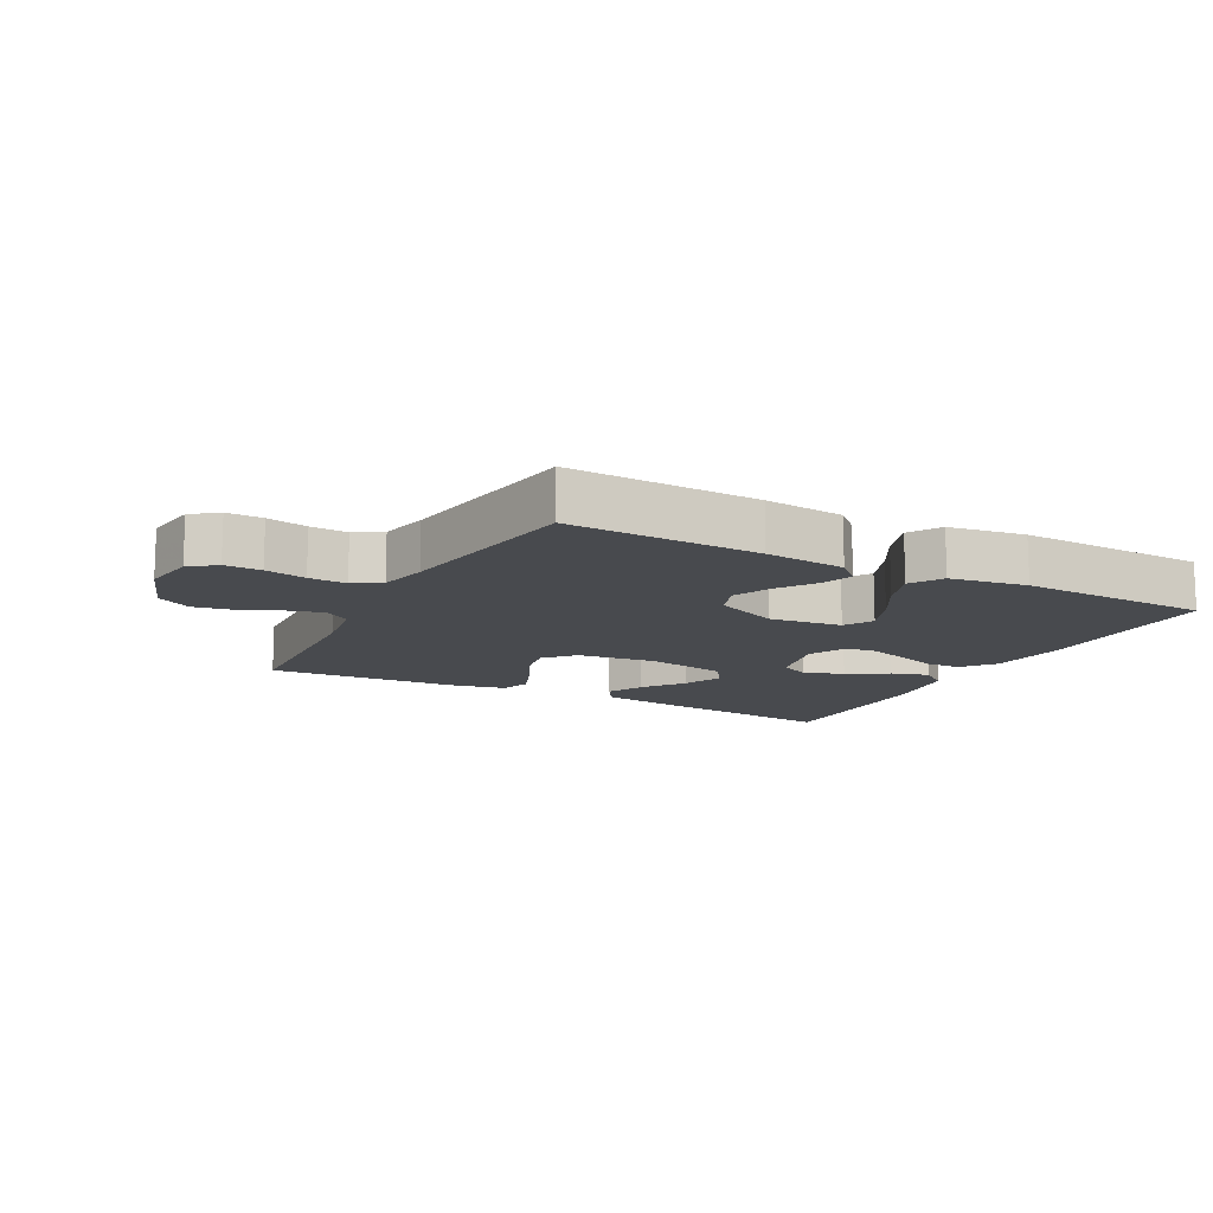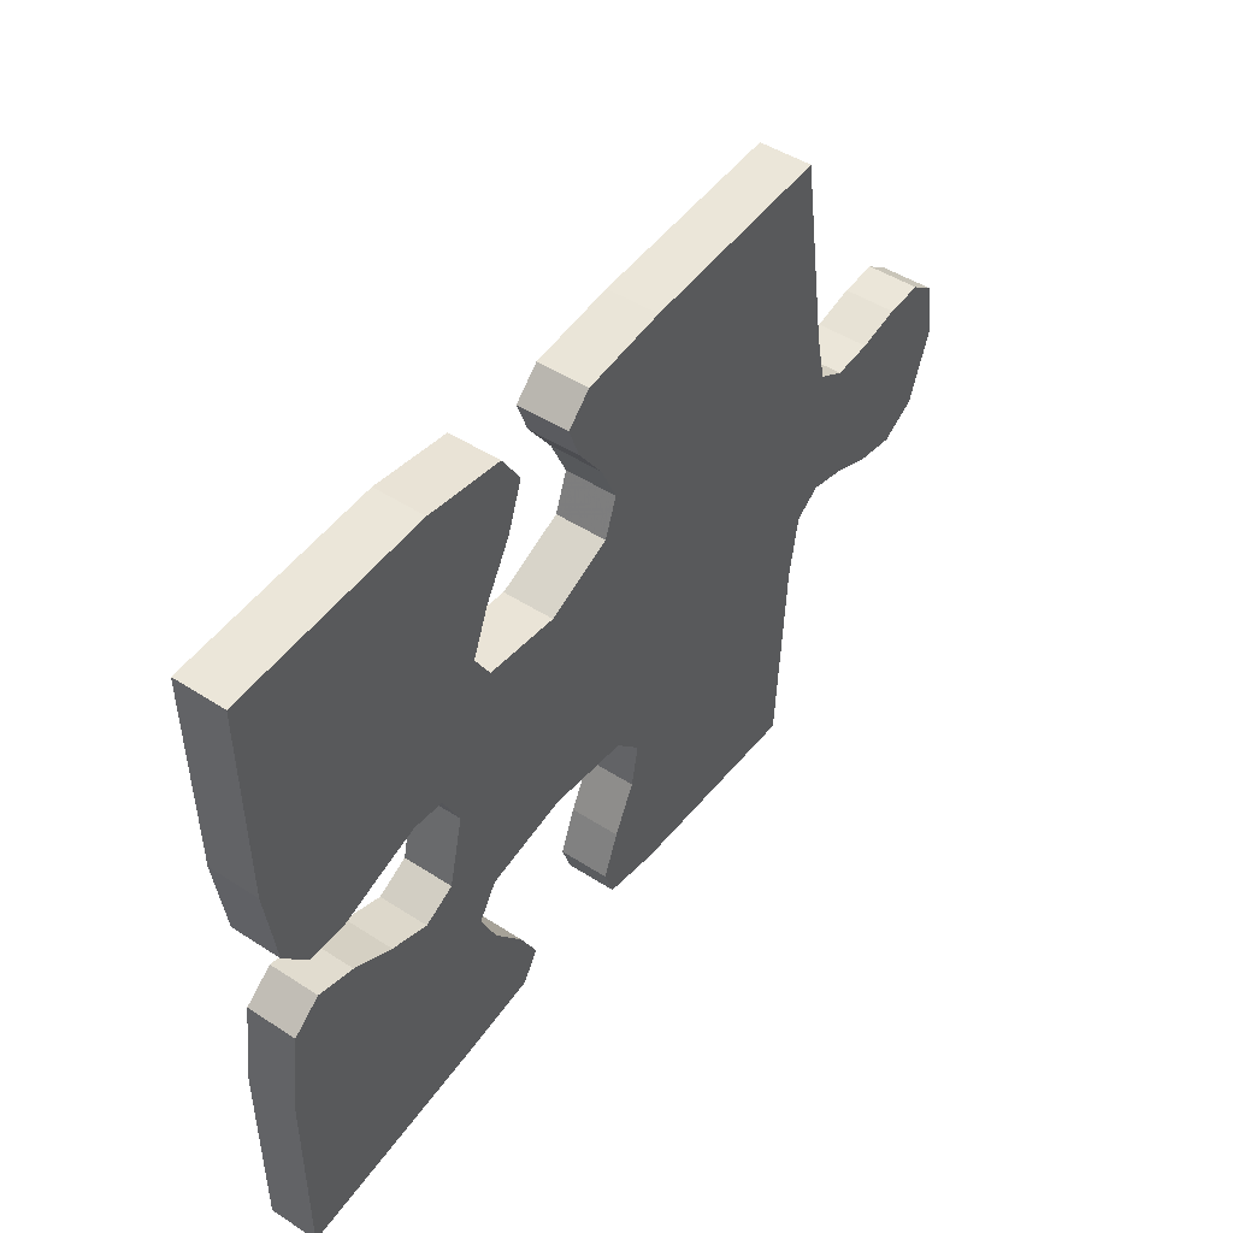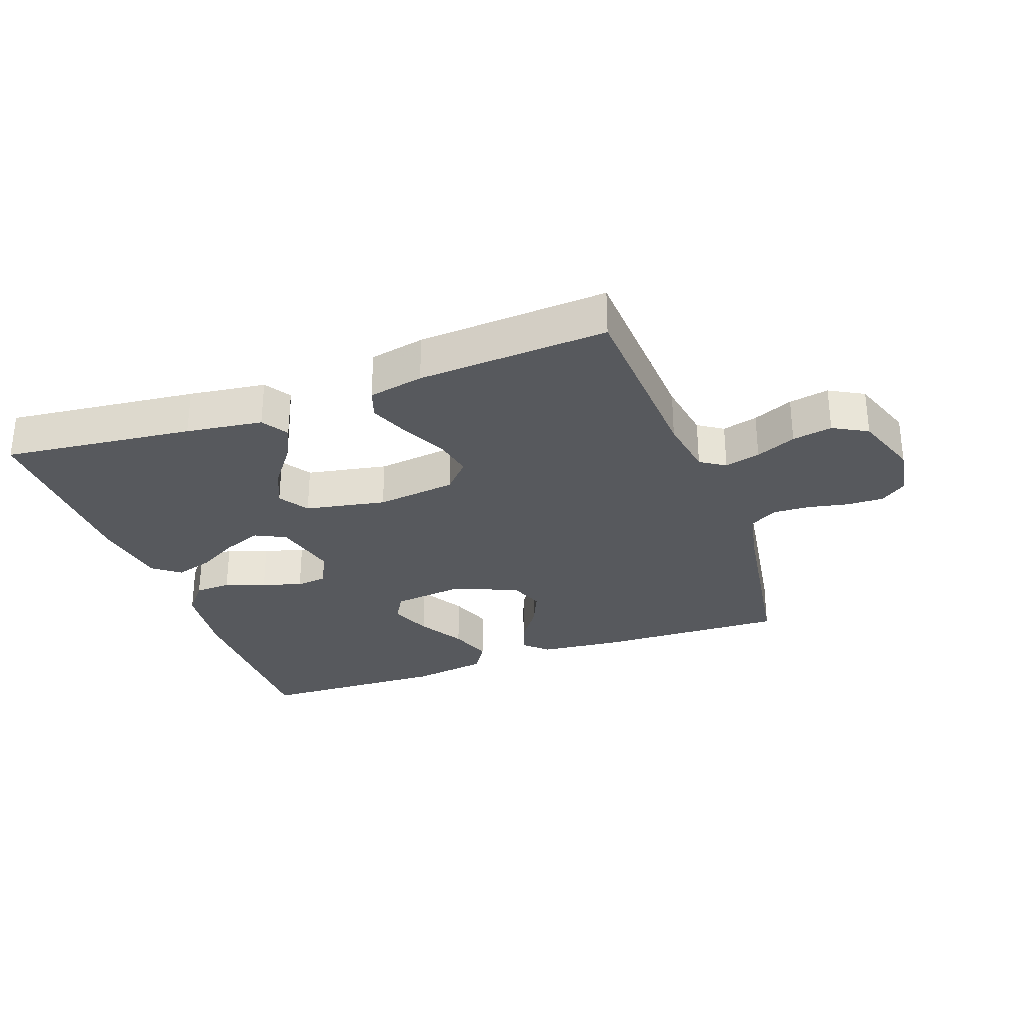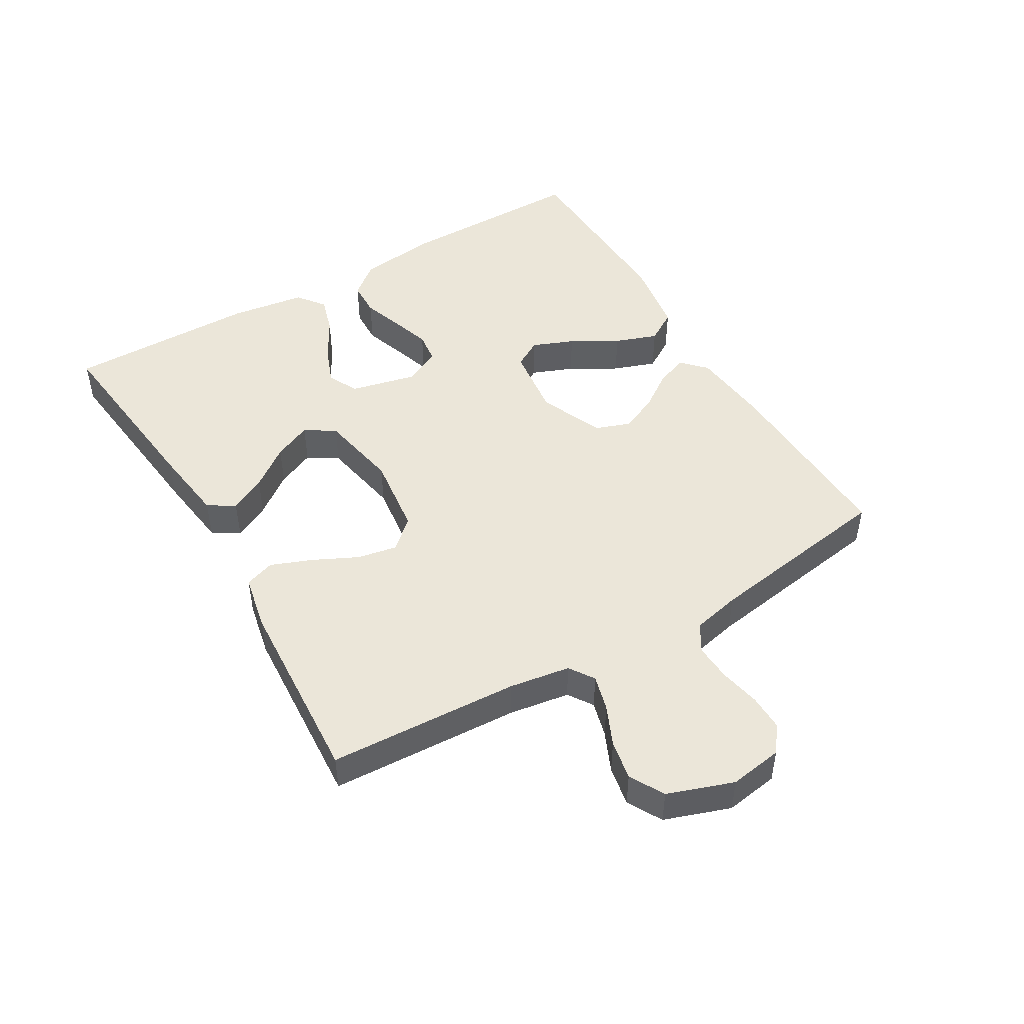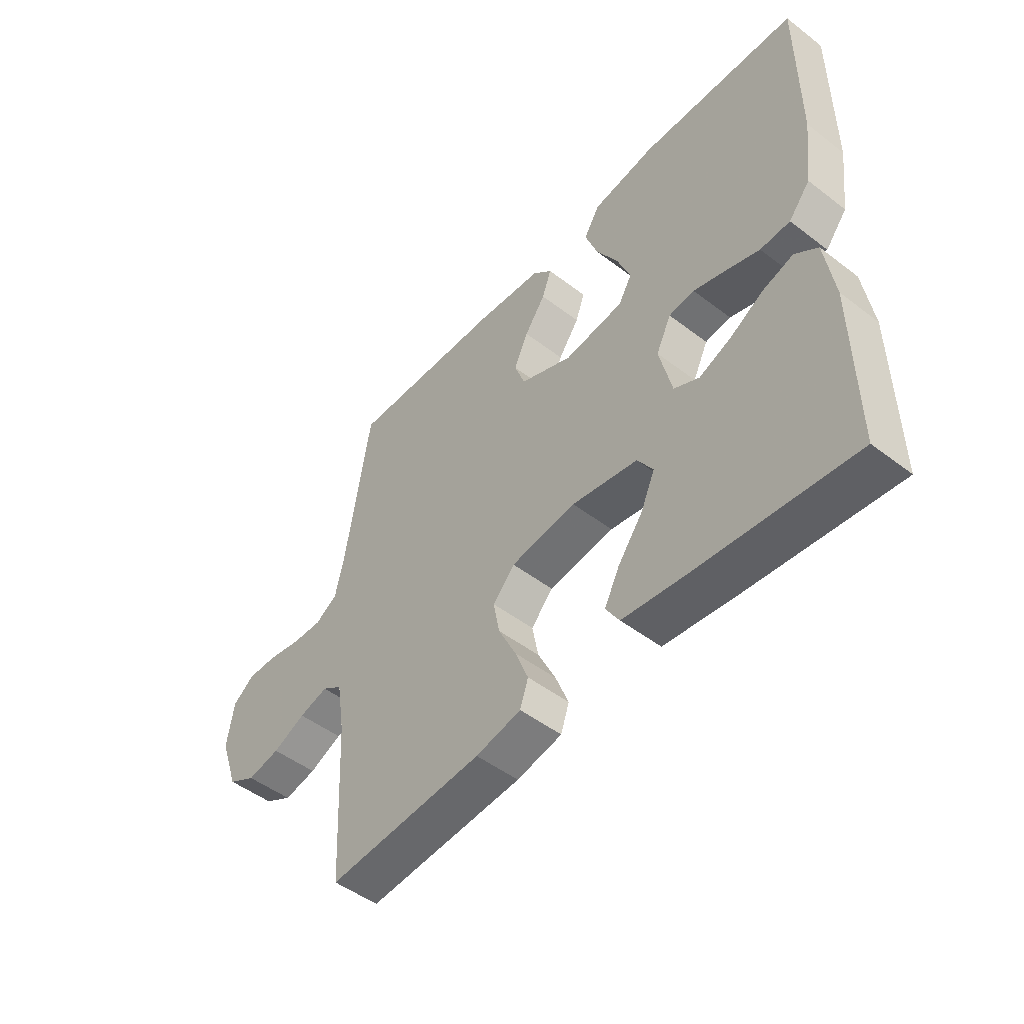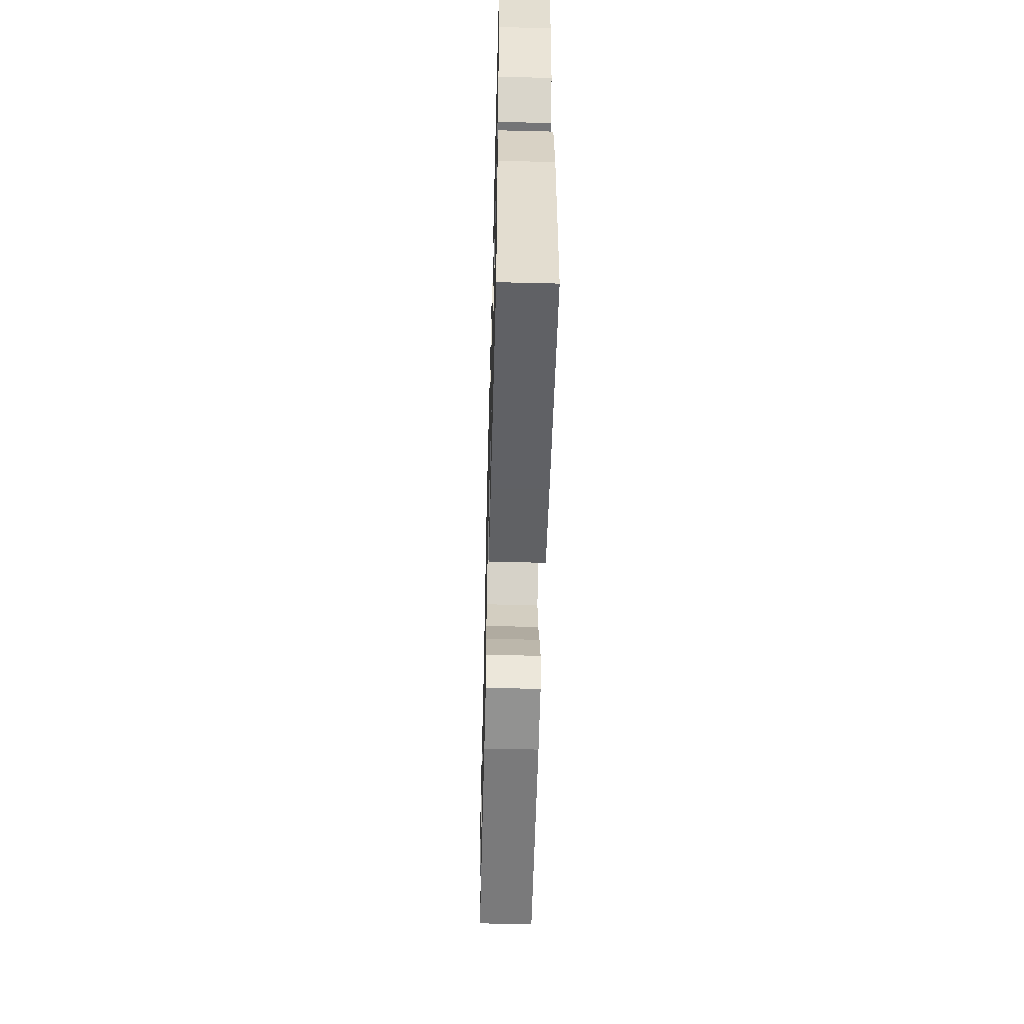
<metadata>
{"format":"obj","ext":"obj","renderer":"f3d","projection":"perspective","resolution":1024,"background":"white","views":[{"elev":-13.1,"azim":-27.8,"up":"+Y"},{"elev":48.0,"azim":125.9,"up":"+Z"},{"elev":-29.6,"azim":-160.1,"up":"+Y"},{"elev":47.7,"azim":-120.5,"up":"+Y"},{"elev":-49.4,"azim":49.8,"up":"+Z"},{"elev":-54.5,"azim":88.5,"up":"+Z"}]}
</metadata>
<code>
v 0.5 0.07 -0.5
v 0.2 0.07 -0.467
v 0.079 0.07 -0.451
v 0.053 0.07 -0.409
v 0.082 0.07 -0.352
v 0.13 0.07 -0.288
v 0.157 0.07 -0.228
v 0.127 0.07 -0.181
v 0 0.07 -0.157
v -0.126 0.07 -0.173
v -0.168 0.07 -0.219
v -0.156 0.07 -0.282
v -0.122 0.07 -0.352
v -0.097 0.07 -0.416
v -0.113 0.07 -0.463
v -0.2 0.07 -0.481
v -0.5 0.07 -0.5
v -0.515 0.07 -0.2
v -0.53 0.07 -0.104
v -0.569 0.07 -0.078
v -0.625 0.07 -0.093
v -0.688 0.07 -0.121
v -0.751 0.07 -0.133
v -0.805 0.07 -0.103
v -0.841 0.07 0
v -0.828 0.07 0.084
v -0.787 0.07 0.115
v -0.73 0.07 0.114
v -0.666 0.07 0.101
v -0.607 0.07 0.098
v -0.564 0.07 0.124
v -0.547 0.07 0.2
v -0.5 0.07 0.5
v -0.2 0.07 0.49
v -0.073 0.07 0.477
v -0.036 0.07 0.442
v -0.054 0.07 0.392
v -0.094 0.07 0.335
v -0.121 0.07 0.275
v -0.101 0.07 0.22
v 0 0.07 0.177
v 0.114 0.07 0.191
v 0.14 0.07 0.236
v 0.114 0.07 0.301
v 0.072 0.07 0.374
v 0.048 0.07 0.441
v 0.079 0.07 0.491
v 0.2 0.07 0.51
v 0.5 0.07 0.5
v 0.499 0.07 0.2
v 0.483 0.07 0.075
v 0.442 0.07 0.025
v 0.385 0.07 0.023
v 0.321 0.07 0.045
v 0.259 0.07 0.065
v 0.21 0.07 0.059
v 0.181 0.07 0
v 0.205 0.07 -0.103
v 0.253 0.07 -0.127
v 0.314 0.07 -0.103
v 0.379 0.07 -0.066
v 0.438 0.07 -0.048
v 0.481 0.07 -0.081
v 0.498 0.07 -0.2
v 0.5 0 -0.5
v 0.2 0 -0.467
v 0.079 0 -0.451
v 0.053 0 -0.409
v 0.082 0 -0.352
v 0.13 0 -0.288
v 0.157 0 -0.228
v 0.127 0 -0.181
v 0 0 -0.157
v -0.126 0 -0.173
v -0.168 0 -0.219
v -0.156 0 -0.282
v -0.122 0 -0.352
v -0.097 0 -0.416
v -0.113 0 -0.463
v -0.2 0 -0.481
v -0.5 0 -0.5
v -0.515 0 -0.2
v -0.53 0 -0.104
v -0.569 0 -0.078
v -0.625 0 -0.093
v -0.688 0 -0.121
v -0.751 0 -0.133
v -0.805 0 -0.103
v -0.841 0 0
v -0.828 0 0.084
v -0.787 0 0.115
v -0.73 0 0.114
v -0.666 0 0.101
v -0.607 0 0.098
v -0.564 0 0.124
v -0.547 0 0.2
v -0.5 0 0.5
v -0.2 0 0.49
v -0.073 0 0.477
v -0.036 0 0.442
v -0.054 0 0.392
v -0.094 0 0.335
v -0.121 0 0.275
v -0.101 0 0.22
v 0 0 0.177
v 0.114 0 0.191
v 0.14 0 0.236
v 0.114 0 0.301
v 0.072 0 0.374
v 0.048 0 0.441
v 0.079 0 0.491
v 0.2 0 0.51
v 0.5 0 0.5
v 0.499 0 0.2
v 0.483 0 0.075
v 0.442 0 0.025
v 0.385 0 0.023
v 0.321 0 0.045
v 0.259 0 0.065
v 0.21 0 0.059
v 0.181 0 0
v 0.205 0 -0.103
v 0.253 0 -0.127
v 0.314 0 -0.103
v 0.379 0 -0.066
v 0.438 0 -0.048
v 0.481 0 -0.081
v 0.498 0 -0.2
f 4 5 6
f 3 4 6
f 2 3 6
f 1 2 6
f 64 1 6
f 63 64 6
f 62 63 6
f 61 62 6
f 60 61 6
f 59 60 6 7
f 58 59 7 8
f 57 58 8 9
f 56 57 9 10
f 52 53 54
f 51 52 54
f 50 51 54
f 49 50 54
f 48 49 54
f 47 48 54
f 46 47 54
f 45 46 54
f 44 45 54
f 43 44 54 55
f 42 43 55 56
f 36 37 38
f 35 36 38
f 34 35 38
f 33 34 38
f 32 33 38
f 31 32 38 39
f 30 31 39 40
f 27 28 29
f 26 27 29
f 25 26 29
f 24 25 29
f 23 24 29
f 22 23 29
f 21 22 29
f 20 21 29 30
f 30 40 41
f 20 30 41
f 19 20 41
f 16 17 18
f 15 16 18
f 14 15 18
f 13 14 18
f 12 13 18
f 11 12 18 19
f 42 56 10
f 41 42 10
f 19 41 10
f 10 11 19
f 70 69 68
f 70 68 67
f 70 67 66
f 70 66 65
f 70 65 128
f 70 128 127
f 70 127 126
f 70 126 125
f 70 125 124
f 71 70 124 123
f 72 71 123 122
f 73 72 122 121
f 74 73 121 120
f 118 117 116
f 118 116 115
f 118 115 114
f 118 114 113
f 118 113 112
f 118 112 111
f 118 111 110
f 118 110 109
f 118 109 108
f 119 118 108 107
f 120 119 107 106
f 102 101 100
f 102 100 99
f 102 99 98
f 102 98 97
f 102 97 96
f 103 102 96 95
f 104 103 95 94
f 93 92 91
f 93 91 90
f 93 90 89
f 93 89 88
f 93 88 87
f 93 87 86
f 93 86 85
f 94 93 85 84
f 105 104 94
f 105 94 84
f 105 84 83
f 82 81 80
f 82 80 79
f 82 79 78
f 82 78 77
f 82 77 76
f 83 82 76 75
f 74 120 106
f 74 106 105
f 74 105 83
f 83 75 74
f 1 65 66 2
f 2 66 67 3
f 3 67 68 4
f 4 68 69 5
f 5 69 70 6
f 6 70 71 7
f 7 71 72 8
f 8 72 73 9
f 9 73 74 10
f 10 74 75 11
f 11 75 76 12
f 12 76 77 13
f 13 77 78 14
f 14 78 79 15
f 15 79 80 16
f 16 80 81 17
f 17 81 82 18
f 18 82 83 19
f 19 83 84 20
f 20 84 85 21
f 21 85 86 22
f 22 86 87 23
f 23 87 88 24
f 24 88 89 25
f 25 89 90 26
f 26 90 91 27
f 27 91 92 28
f 28 92 93 29
f 29 93 94 30
f 30 94 95 31
f 31 95 96 32
f 32 96 97 33
f 33 97 98 34
f 34 98 99 35
f 35 99 100 36
f 36 100 101 37
f 37 101 102 38
f 38 102 103 39
f 39 103 104 40
f 40 104 105 41
f 41 105 106 42
f 42 106 107 43
f 43 107 108 44
f 44 108 109 45
f 45 109 110 46
f 46 110 111 47
f 47 111 112 48
f 48 112 113 49
f 49 113 114 50
f 50 114 115 51
f 51 115 116 52
f 52 116 117 53
f 53 117 118 54
f 54 118 119 55
f 55 119 120 56
f 56 120 121 57
f 57 121 122 58
f 58 122 123 59
f 59 123 124 60
f 60 124 125 61
f 61 125 126 62
f 62 126 127 63
f 63 127 128 64
f 64 128 65 1

</code>
